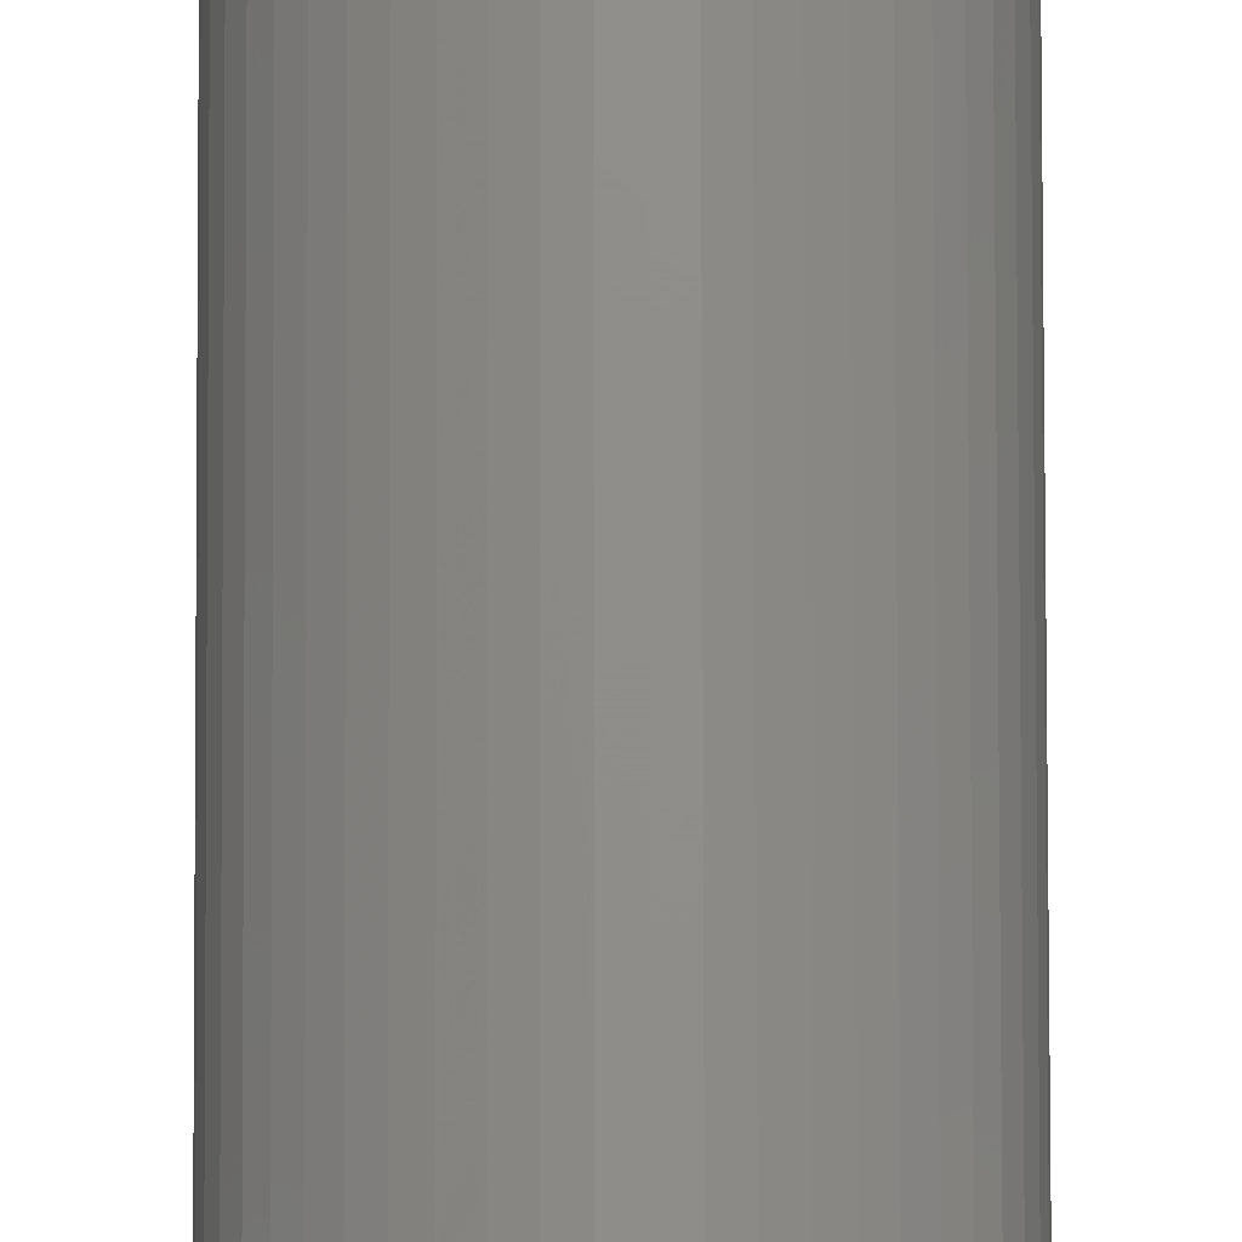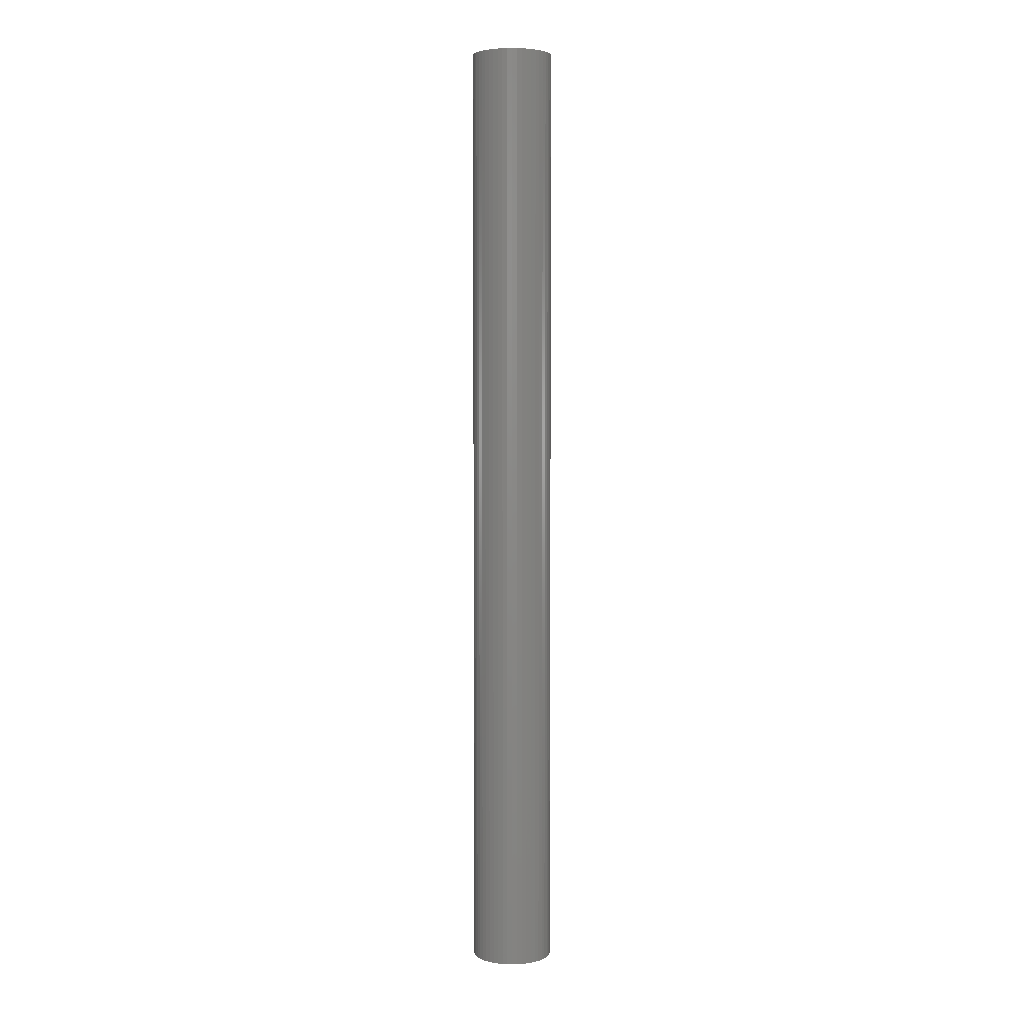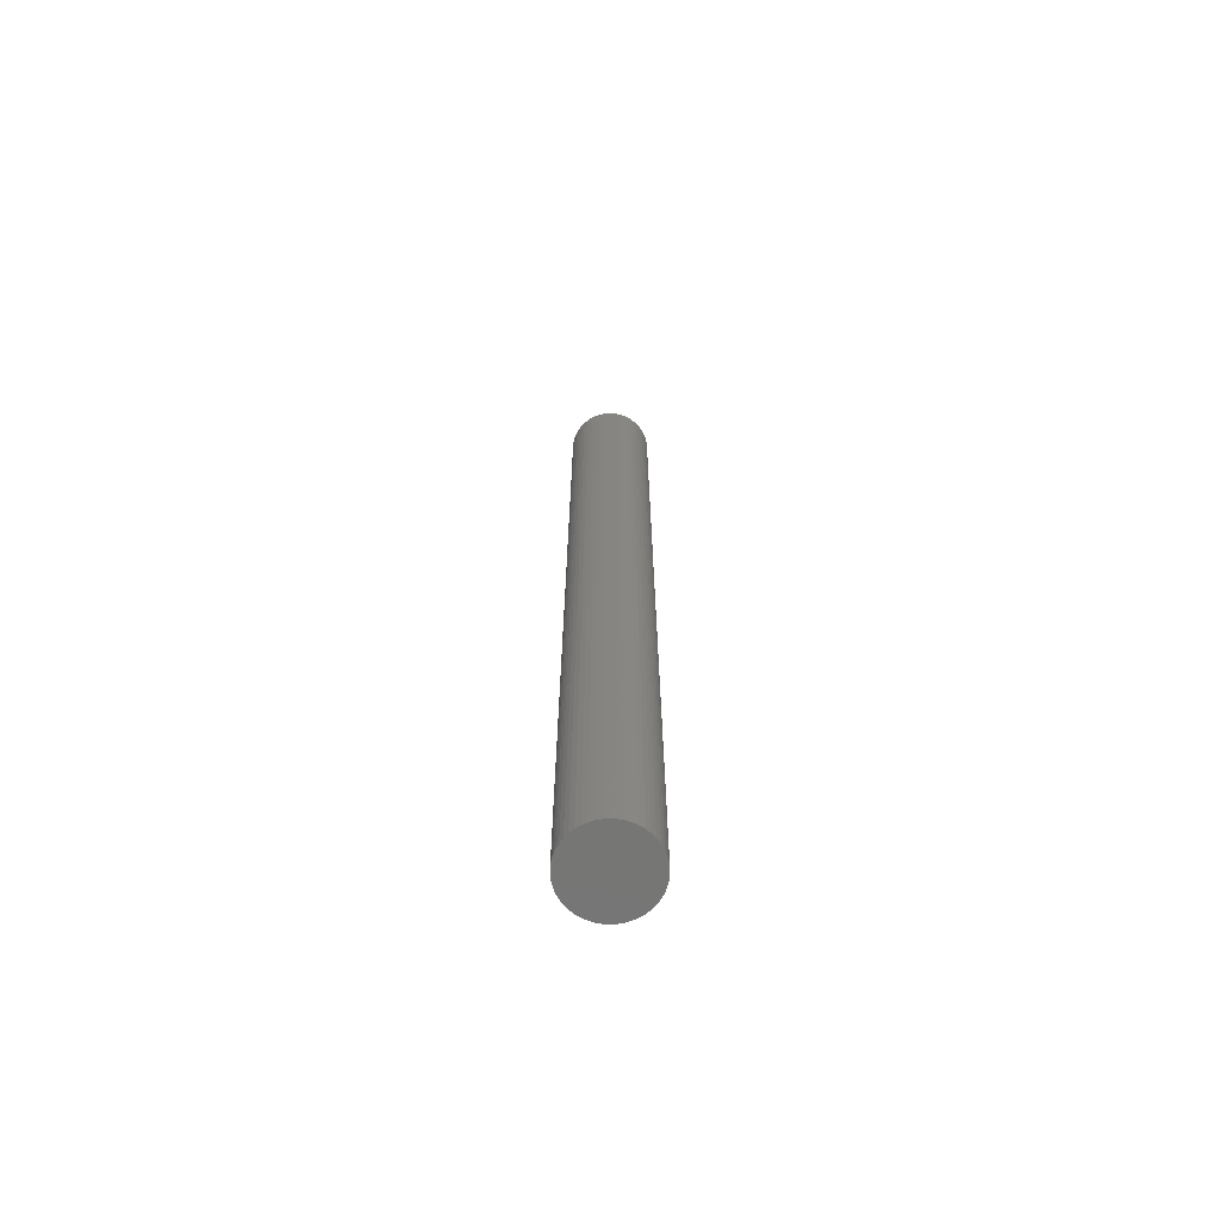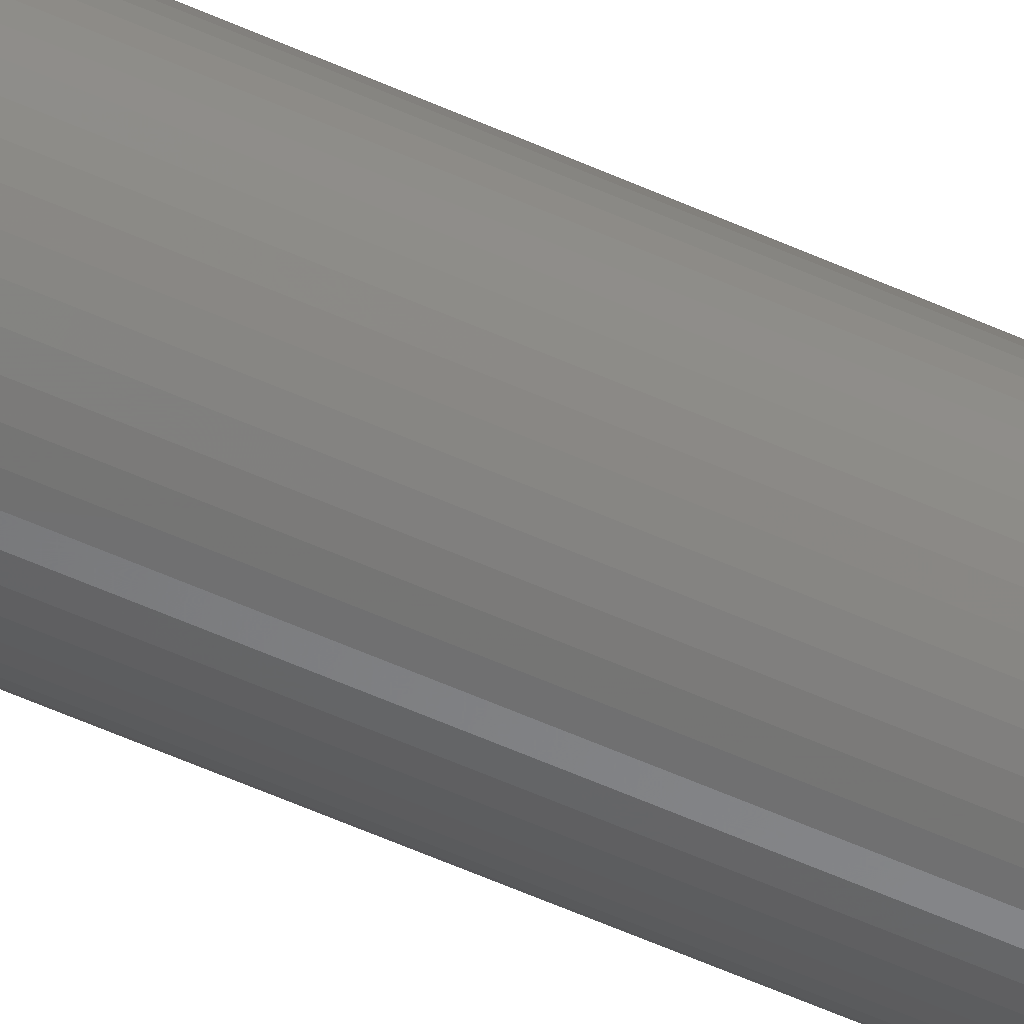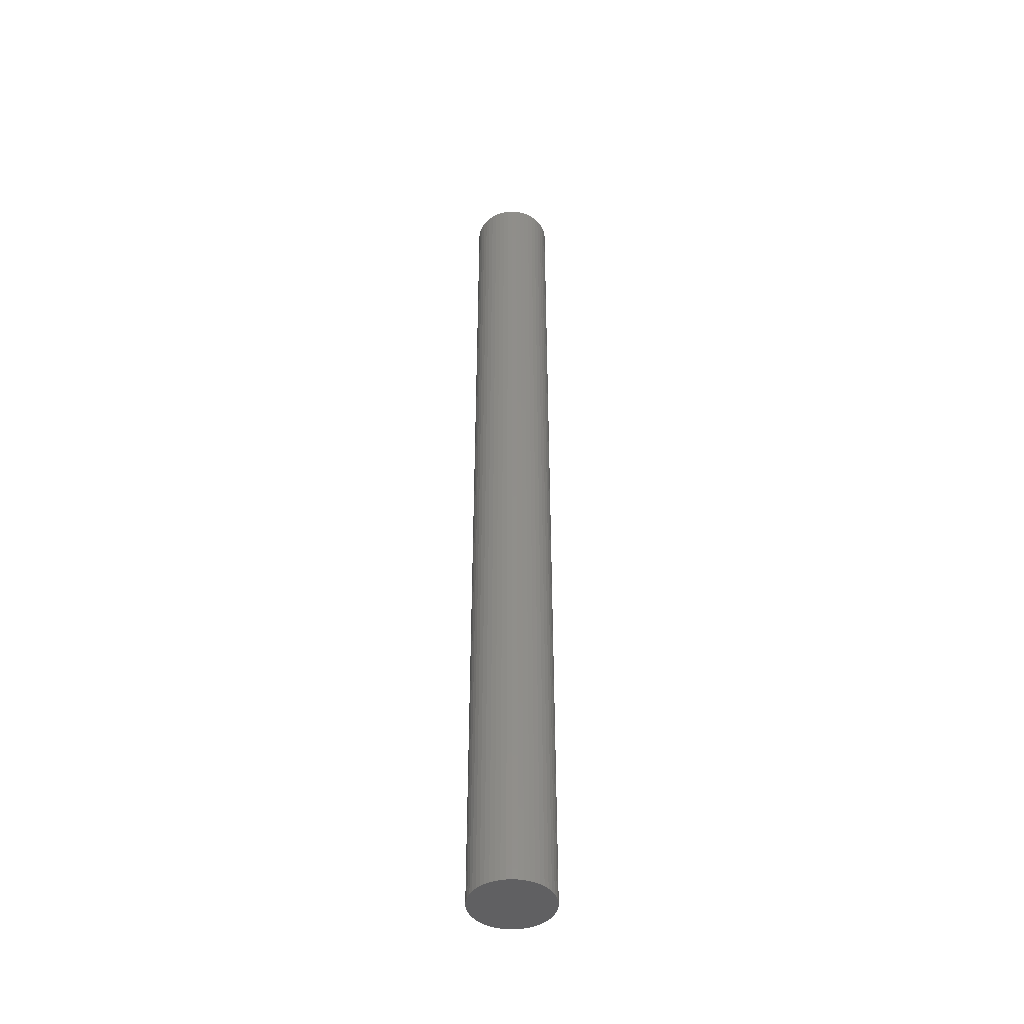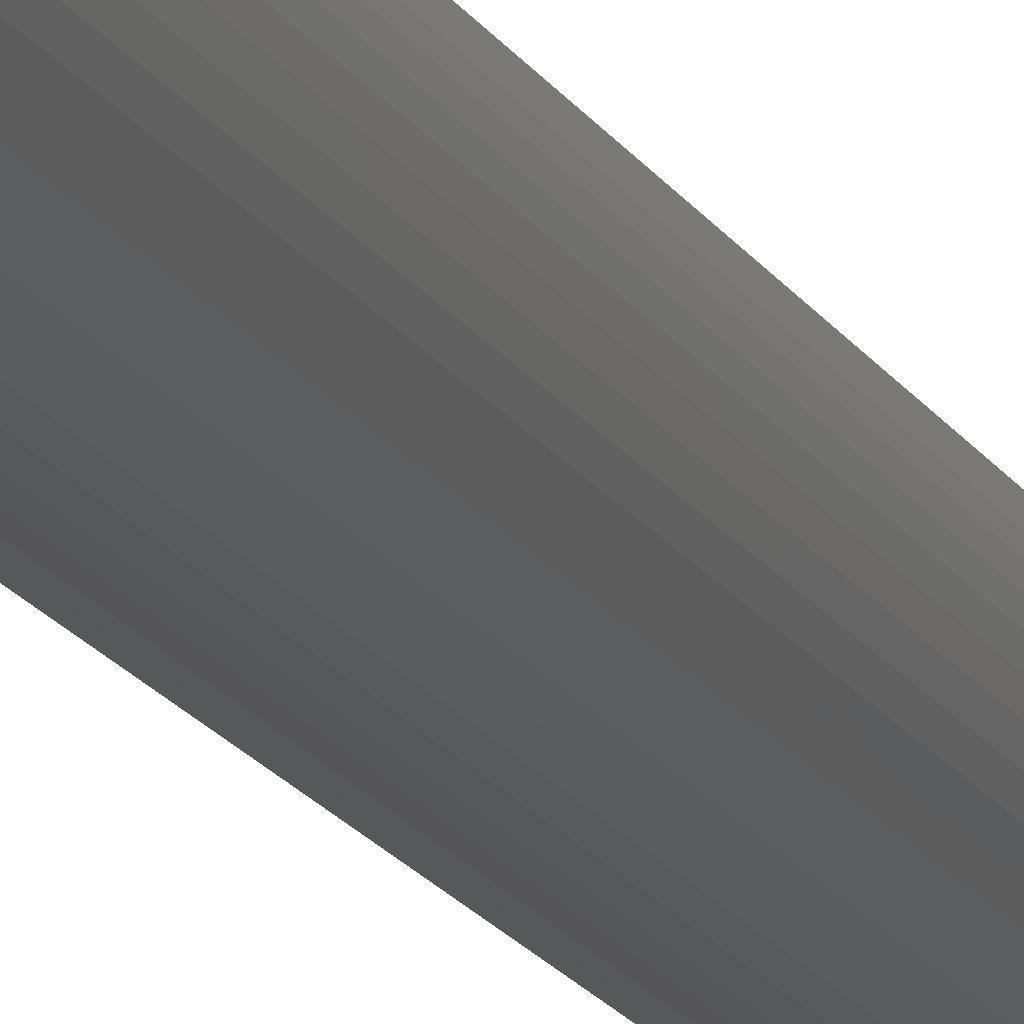
<metadata>
{"format":"stl","ext":"stl","renderer":"f3d","projection":"perspective","resolution":1024,"background":"white","views":[{"elev":73.5,"azim":179.9,"up":"+Y"},{"elev":4.1,"azim":-32.8,"up":"+Z"},{"elev":-68.1,"azim":-162.0,"up":"+Z"},{"elev":-60.2,"azim":65.6,"up":"+Y"},{"elev":-44.1,"azim":-32.6,"up":"+Z"},{"elev":-14.8,"azim":-161.7,"up":"+Y"}]}
</metadata>
<code>
# stl→obj: 100 verts, 196 faces
v 3.85 0 45
v 3.82 0.4825 -45
v 3.82 0.4825 45
v 3.85 0 -45
v -3.85 0 -45
v -3.82 0.4825 45
v -3.82 0.4825 -45
v -3.85 0 45
v 0.2417 3.842 -45
v -0.2417 3.842 45
v 0.2417 3.842 45
v -0.2417 3.842 -45
v 3.82 -0.4825 -45
v 3.729 -0.9575 -45
v 3.729 0.9575 -45
v 3.58 -1.417 -45
v 3.58 1.417 -45
v 3.374 -1.855 -45
v 3.374 1.855 -45
v 3.115 -2.263 -45
v 3.115 2.263 -45
v 2.807 -2.636 -45
v 2.807 2.636 -45
v 2.454 -2.966 -45
v 2.454 2.966 -45
v 2.063 -3.251 -45
v 2.063 3.251 -45
v 1.639 -3.484 -45
v 1.639 3.484 -45
v 1.19 -3.662 -45
v 1.19 3.662 -45
v 0.7214 -3.782 -45
v 0.7214 3.782 -45
v 0.2417 -3.842 -45
v -0.2417 -3.842 -45
v -0.7214 -3.782 -45
v -0.7214 3.782 -45
v -1.19 -3.662 -45
v -1.19 3.662 -45
v -1.639 -3.484 -45
v -1.639 3.484 -45
v -2.063 -3.251 -45
v -2.063 3.251 -45
v -2.454 -2.966 -45
v -2.454 2.966 -45
v -2.807 -2.636 -45
v -2.807 2.636 -45
v -3.115 -2.263 -45
v -3.115 2.263 -45
v -3.374 -1.855 -45
v -3.374 1.855 -45
v -3.58 -1.417 -45
v -3.58 1.417 -45
v -3.729 -0.9575 -45
v -3.729 0.9575 -45
v -3.82 -0.4825 -45
v 3.82 -0.4825 45
v 3.729 0.9575 45
v 3.729 -0.9575 45
v 3.58 1.417 45
v 3.58 -1.417 45
v 3.374 1.855 45
v 3.374 -1.855 45
v 3.115 2.263 45
v 3.115 -2.263 45
v 2.807 2.636 45
v 2.807 -2.636 45
v 2.454 2.966 45
v 2.454 -2.966 45
v 2.063 3.251 45
v 2.063 -3.251 45
v 1.639 3.484 45
v 1.639 -3.484 45
v 1.19 3.662 45
v 1.19 -3.662 45
v 0.7214 3.782 45
v 0.7214 -3.782 45
v 0.2417 -3.842 45
v -0.2417 -3.842 45
v -0.7214 3.782 45
v -0.7214 -3.782 45
v -1.19 3.662 45
v -1.19 -3.662 45
v -1.639 3.484 45
v -1.639 -3.484 45
v -2.063 3.251 45
v -2.063 -3.251 45
v -2.454 2.966 45
v -2.454 -2.966 45
v -2.807 2.636 45
v -2.807 -2.636 45
v -3.115 2.263 45
v -3.115 -2.263 45
v -3.374 1.855 45
v -3.374 -1.855 45
v -3.58 1.417 45
v -3.58 -1.417 45
v -3.729 0.9575 45
v -3.729 -0.9575 45
v -3.82 -0.4825 45
f 1 2 3
f 2 1 4
f 5 6 7
f 6 5 8
f 9 10 11
f 10 9 12
f 13 2 4
f 14 2 13
f 14 15 2
f 16 15 14
f 16 17 15
f 18 17 16
f 18 19 17
f 20 19 18
f 20 21 19
f 22 21 20
f 22 23 21
f 24 23 22
f 24 25 23
f 26 25 24
f 26 27 25
f 28 27 26
f 28 29 27
f 30 29 28
f 30 31 29
f 32 31 30
f 32 33 31
f 34 33 32
f 34 9 33
f 35 9 34
f 35 12 9
f 36 12 35
f 36 37 12
f 38 37 36
f 38 39 37
f 40 39 38
f 40 41 39
f 42 41 40
f 42 43 41
f 44 43 42
f 44 45 43
f 46 45 44
f 46 47 45
f 48 47 46
f 48 49 47
f 50 49 48
f 50 51 49
f 52 51 50
f 52 53 51
f 54 53 52
f 54 55 53
f 56 55 54
f 56 7 55
f 7 56 5
f 3 57 1
f 58 57 3
f 58 59 57
f 60 59 58
f 60 61 59
f 62 61 60
f 62 63 61
f 64 63 62
f 64 65 63
f 66 65 64
f 66 67 65
f 68 67 66
f 68 69 67
f 70 69 68
f 70 71 69
f 72 71 70
f 72 73 71
f 74 73 72
f 74 75 73
f 76 75 74
f 76 77 75
f 11 77 76
f 11 78 77
f 10 78 11
f 10 79 78
f 80 79 10
f 80 81 79
f 82 81 80
f 82 83 81
f 84 83 82
f 84 85 83
f 86 85 84
f 86 87 85
f 88 87 86
f 88 89 87
f 90 89 88
f 90 91 89
f 92 91 90
f 92 93 91
f 94 93 92
f 94 95 93
f 96 95 94
f 96 97 95
f 98 97 96
f 98 99 97
f 6 99 98
f 6 100 99
f 100 6 8
f 45 90 88
f 90 45 47
f 60 19 62
f 19 60 17
f 29 74 72
f 74 29 31
f 25 70 68
f 70 25 27
f 53 94 51
f 94 53 96
f 55 96 53
f 96 55 98
f 41 86 84
f 86 41 43
f 37 82 80
f 82 37 39
f 61 14 59
f 14 61 16
f 58 17 60
f 17 58 15
f 3 15 58
f 15 3 2
f 23 68 66
f 68 23 25
f 62 21 64
f 21 62 19
f 31 76 74
f 76 31 33
f 49 90 47
f 90 49 92
f 39 84 82
f 84 39 41
f 12 80 10
f 80 12 37
f 57 4 1
f 4 57 13
f 46 89 91
f 89 46 44
f 48 95 50
f 95 48 93
f 35 78 79
f 78 35 34
f 28 71 73
f 71 28 26
f 24 67 69
f 67 24 22
f 63 16 61
f 16 63 18
f 65 18 63
f 18 65 20
f 64 23 66
f 23 64 21
f 33 11 76
f 11 33 9
f 27 72 70
f 72 27 29
f 51 92 49
f 92 51 94
f 7 98 55
f 98 7 6
f 43 88 86
f 88 43 45
f 59 13 57
f 13 59 14
f 40 83 85
f 83 40 38
f 50 97 52
f 97 50 95
f 46 93 48
f 93 46 91
f 52 99 54
f 99 52 97
f 56 8 5
f 8 56 100
f 30 73 75
f 73 30 28
f 32 75 77
f 75 32 30
f 34 77 78
f 77 34 32
f 67 20 65
f 20 67 22
f 36 79 81
f 79 36 35
f 42 85 87
f 85 42 40
f 54 100 56
f 100 54 99
f 26 69 71
f 69 26 24
f 38 81 83
f 81 38 36
f 44 87 89
f 87 44 42

</code>
